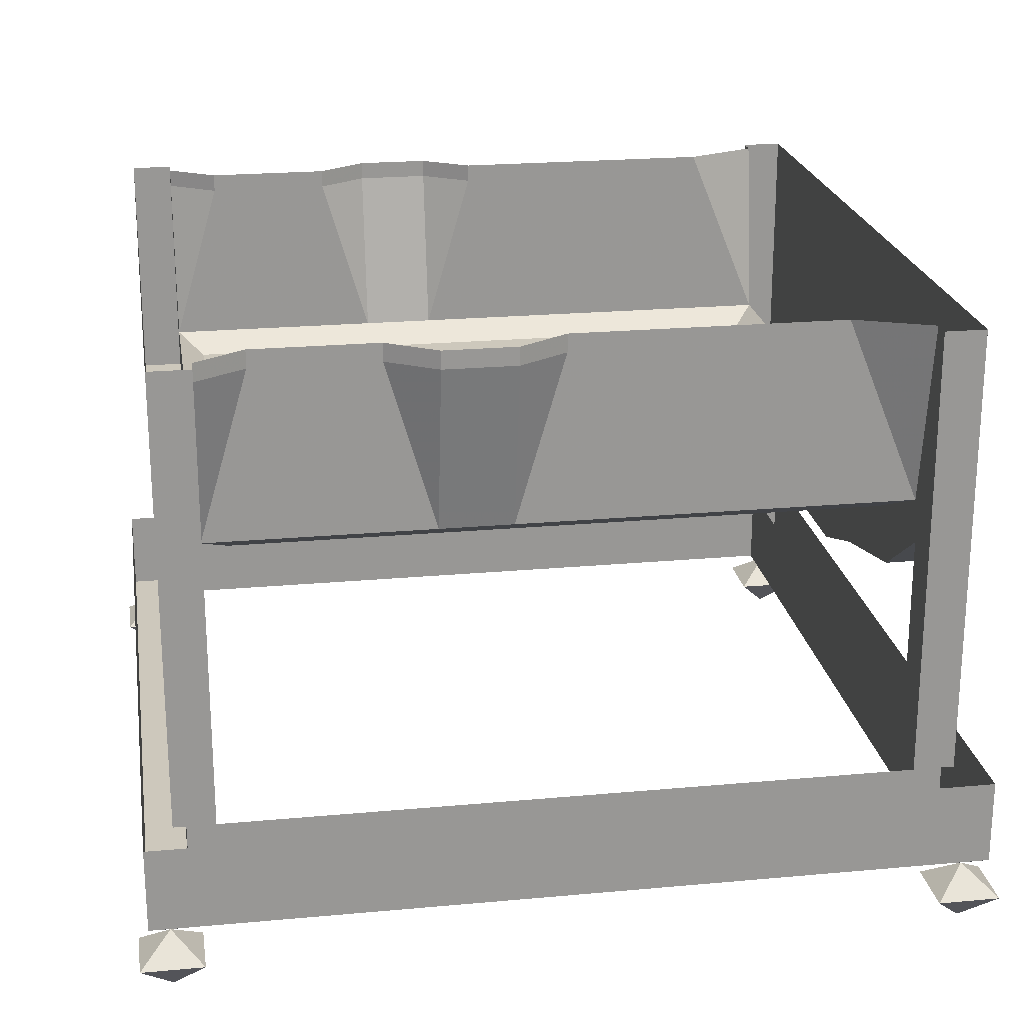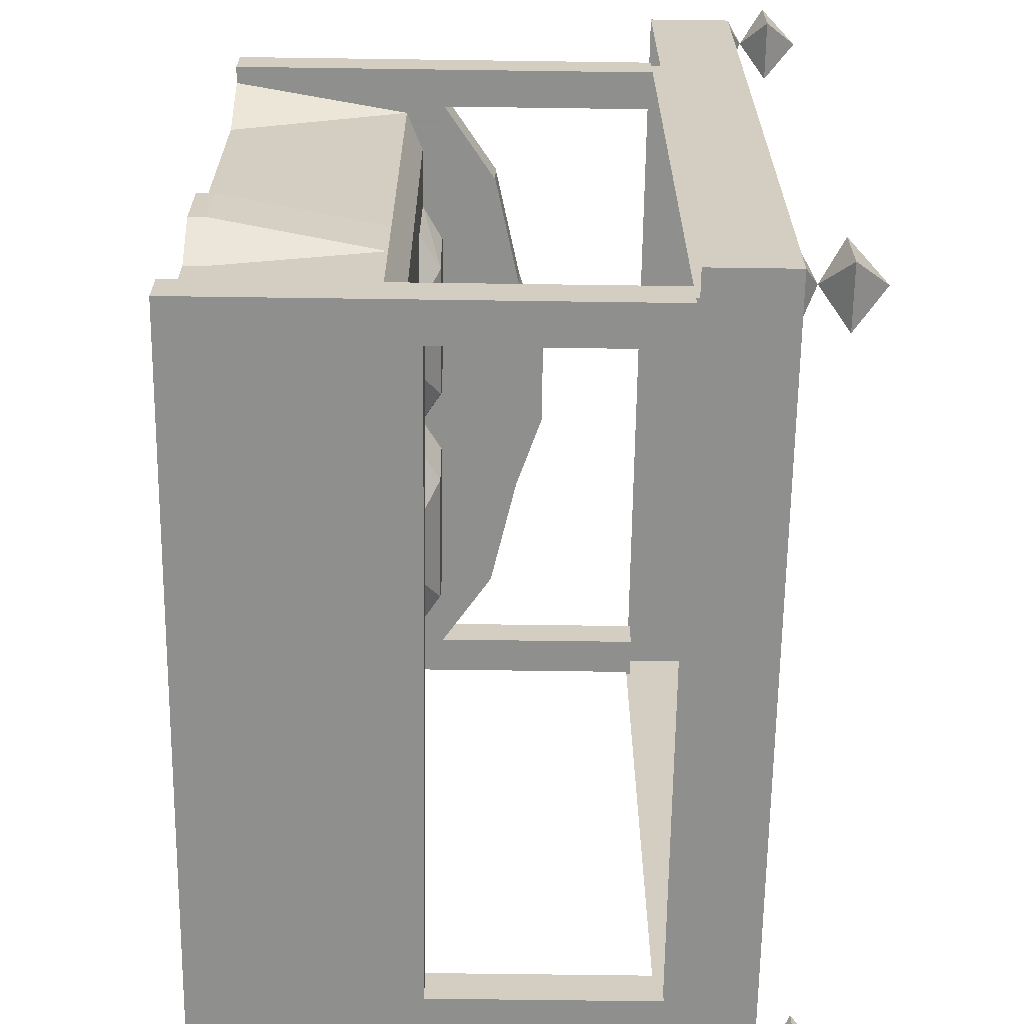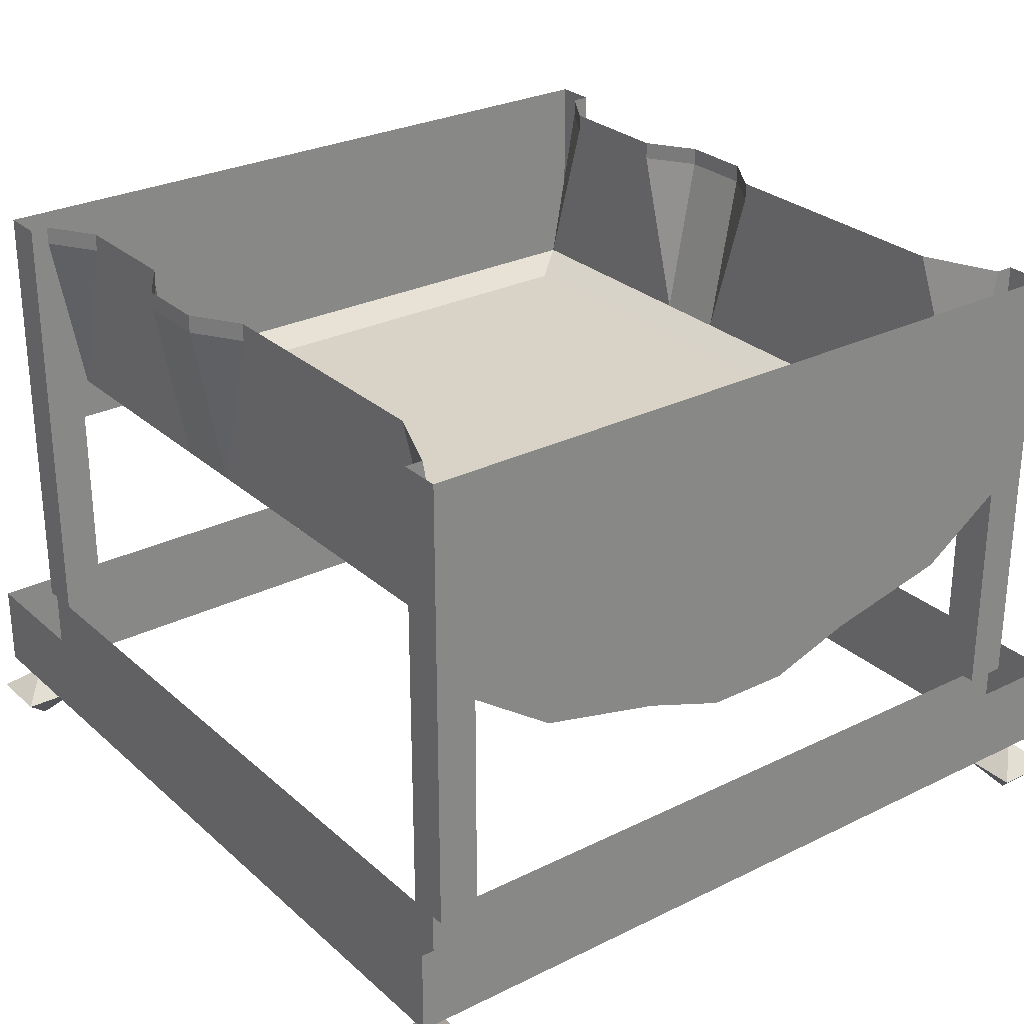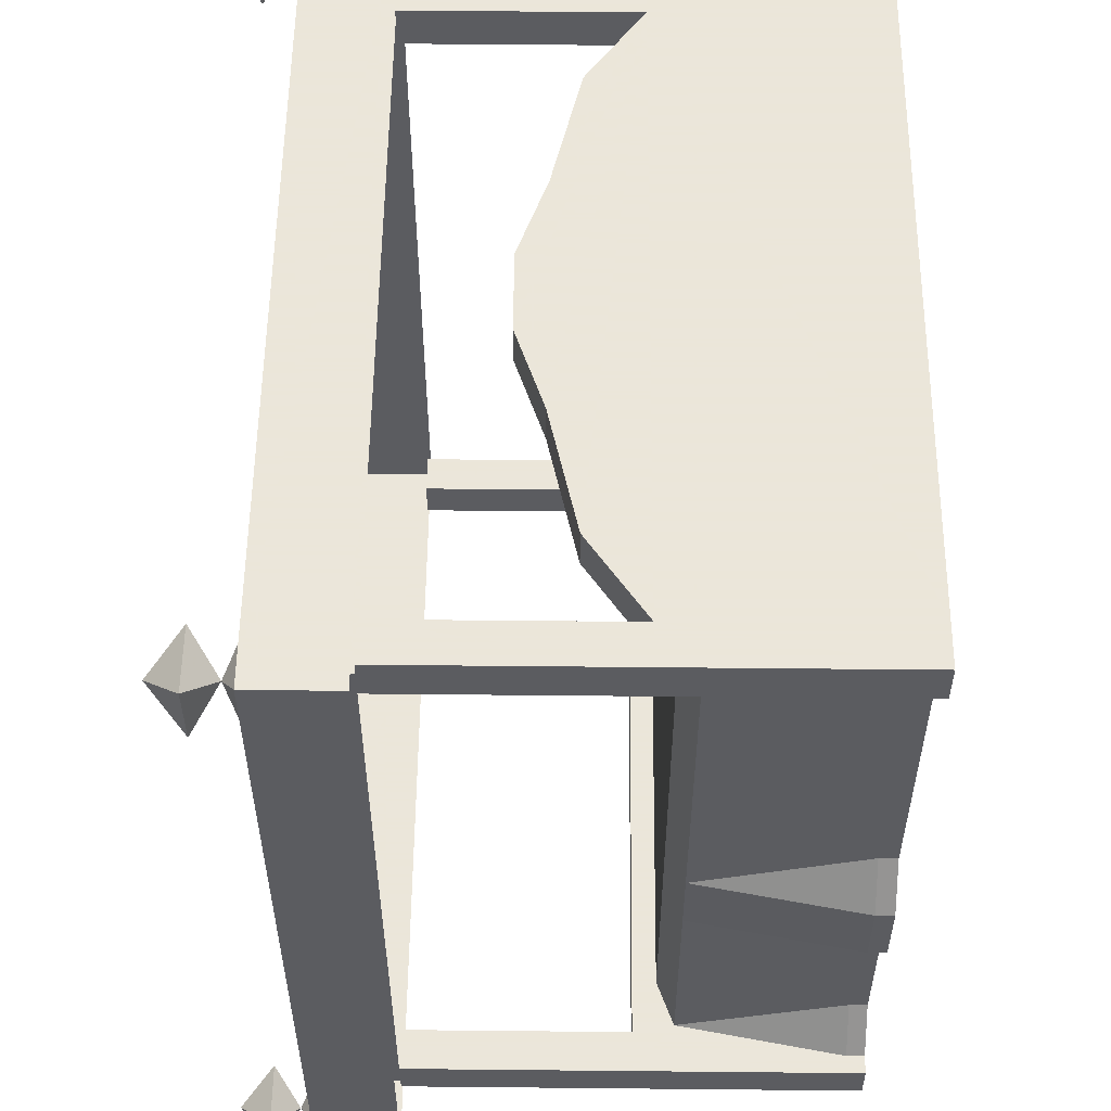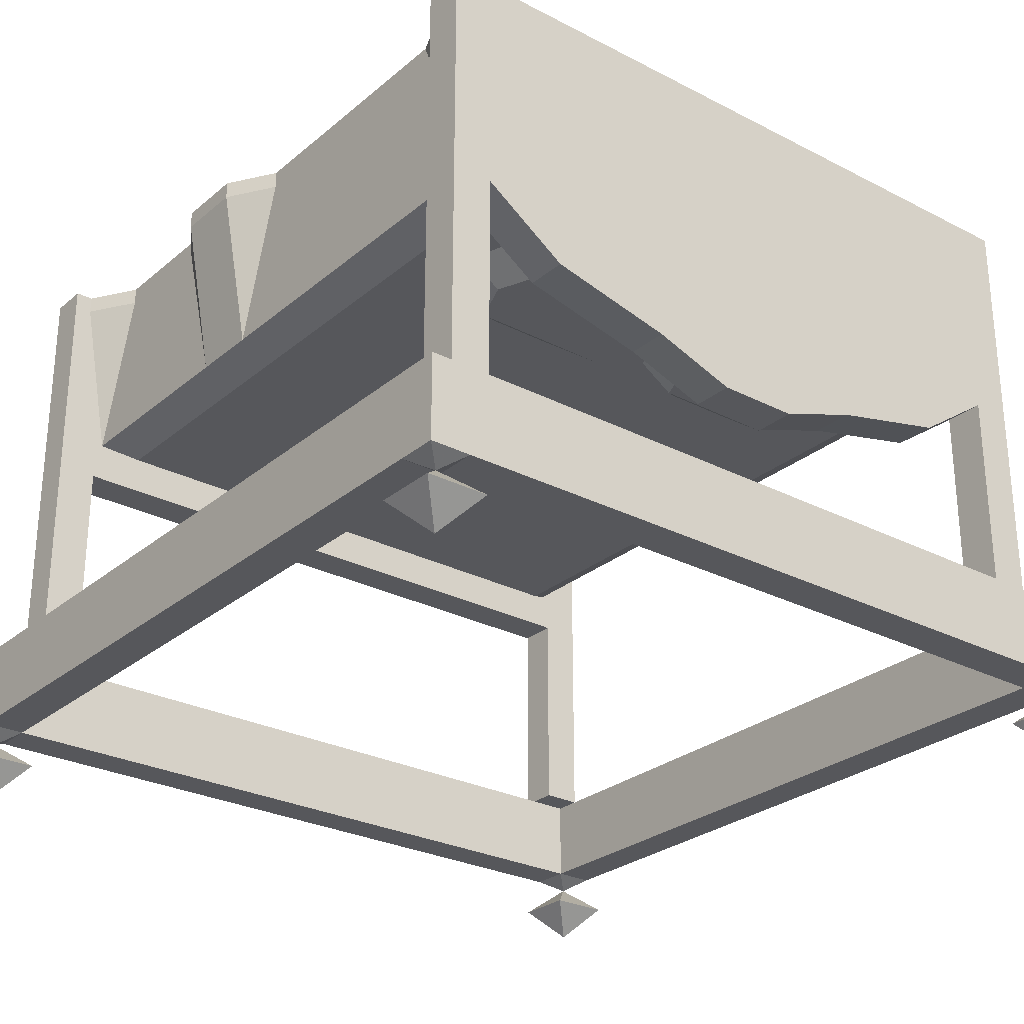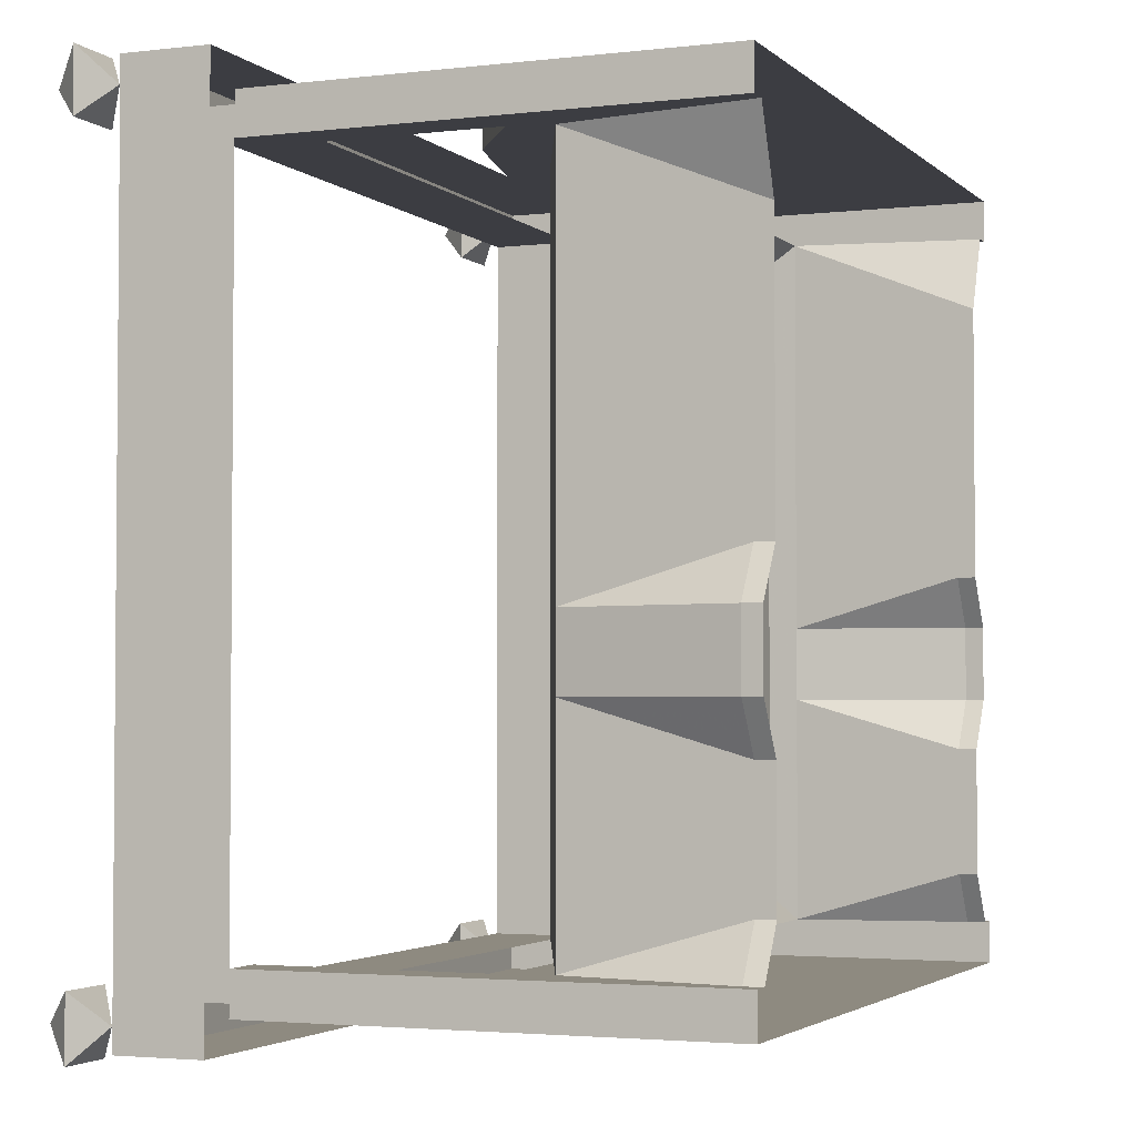
<metadata>
{"format":"obj","ext":"obj","renderer":"f3d","projection":"perspective","resolution":1024,"background":"white","views":[{"elev":22.1,"azim":-99.1,"up":"+Y"},{"elev":-65.1,"azim":-90.8,"up":"+Z"},{"elev":27.8,"azim":-37.0,"up":"+Y"},{"elev":55.0,"azim":90.6,"up":"+Z"},{"elev":-27.4,"azim":-38.4,"up":"+Y"},{"elev":-2.9,"azim":112.1,"up":"+Z"}]}
</metadata>
<code>
v -0.4766 -0.6172 0.5078
v -0.2578 -0.6172 0.5078
v -0.1484 -0.6875 0.6016
v -0.5859 -0.6875 0.6016
v -0.6953 -0.6172 0.6016
v -0.75 -0.625 0.7422
v -0.6406 -0.6875 0.7422
v -0.6953 -0.6172 0.8828
v -0.5859 -0.6875 0.8828
v -0.4766 -0.6172 0.9766
v -0.2578 -0.625 0.9766
v -0.1484 -0.6875 0.8828
v -0.03906 -0.6172 0.8828
v 0.01562 -0.6172 0.7422
v -0.09375 -0.6875 0.7422
v -0.03906 -0.6172 0.6016
v 0.2734 -0.6172 0.5078
v 0.4922 -0.6172 0.5078
v 0.6016 -0.6875 0.6016
v 0.1641 -0.6875 0.6016
v 0.05469 -0.6172 0.6016
v 0 -0.6172 0.7422
v 0.1094 -0.6875 0.7422
v 0.05469 -0.6172 0.8828
v 0.1641 -0.6875 0.8828
v 0.2734 -0.6172 0.9766
v 0.4922 -0.625 0.9766
v 0.6016 -0.6875 0.8828
v 0.7109 -0.6172 0.8828
v 0.7656 -0.6172 0.7422
v 0.6562 -0.6875 0.7422
v 0.7109 -0.6172 0.6016
v -0.9766 -0.5625 -1.039
v -0.9766 -0.05469 -0.8906
v -1.07 -0.05469 -1.039
v -1.125 -0.6875 -1.039
v -1 -0.6875 -1.039
v 0.9766 -0.5625 -1.039
v 0.875 -0.6172 -0.9609
v -0.875 -0.6172 -0.9609
v -0.9766 -0.5625 -0.3672
v -0.9766 -0.05469 -0.5156
v -0.9766 0 -0.5156
v -0.9766 0 -0.8906
v -1.07 0 -1.039
v -1.125 0 -1.039
v -1.125 -0.6875 -1.164
v -1.125 -1.375 -1.164
v -1.125 -1.375 -1.039
v -1 -1.375 -1.039
v -1 -0.6875 -1.164
v 1 -0.6875 -1.164
v 1 -0.6875 -1.039
v 1.125 -0.6875 -1.039
v 1.07 -0.05469 -1.039
v 0.9766 -0.05469 -0.8906
v 0.9766 -0.5625 -0.3672
v 0.9766 -0.5625 -0.1484
v 0.875 -0.6172 0.5156
v -0.875 -0.6172 0.5156
v -0.9766 -0.5625 -0.1484
v -1.07 -0.05469 -0.3672
v -1.07 0 -0.3672
v -1.07 0 -0.1484
v -1.07 -0.05469 -0.1484
v -0.9766 -0.05469 0
v -0.9766 0 0
v -0.9766 -0.05469 0.5156
v -0.9766 0 0.5156
v -0.9766 0 0.8125
v -0.9766 -0.5625 1.039
v -1.07 0 1.039
v -1.125 -0.6875 1.039
v -1.125 0 1.039
v -1.125 0 1.164
v -1.125 -0.6875 1.164
v -1 0 1.164
v -1 -0.6875 1.164
v 1 0 1.164
v 1 -0.6875 1.164
v 1.125 0 1.164
v 1.125 -0.6875 1.164
v 1.125 0 1.039
v 1.125 -0.6875 1.039
v 1.07 0 1.039
v 0.9766 -0.5625 1.039
v 0.9766 0 0.8125
v 0.9766 -0.5625 0.5156
v 0.9766 -0.05469 0.5156
v 0.9766 0 0.5156
v 0.9766 -0.05469 0
v 0.9766 0 0
v 1.07 -0.05469 -0.1484
v 1.07 0 -0.1484
v 1.07 -0.05469 -0.3672
v 1.07 0 -0.3672
v 0.9766 -0.05469 -0.5156
v 0.9766 0 -0.5156
v 0.9766 0 -0.8906
v 1.07 0 -1.039
v 1.125 0 -1.039
v 1.125 0 -1.164
v 1.125 -0.6875 -1.164
v 1 0 -1.164
v -1 0 -1.164
v -1.125 0 -1.164
v 0.875 -0.6172 0.9609
v -0.875 -0.6172 0.9609
v -0.9766 -0.5625 0.5156
v 1 -0.6875 1.039
v -1 -0.6875 1.039
v -1 -1.375 1.039
v -1.125 -1.375 1.039
v -1.125 -1.375 1.164
v -1 -1.375 1.164
v -0.75 -0.8594 1.164
v -0.375 -0.9453 1.164
v -0.125 -1.031 1.164
v 0.125 -1.031 1.164
v 0.375 -0.9453 1.164
v 0.75 -0.8594 1.164
v 0.75 -0.8594 1.039
v 1 -1.375 1.039
v 1 -1.375 1.164
v 1.125 -1.375 1.164
v 1.125 -1.375 1.039
v 1.125 -1.633 -1.125
v 1.125 -1.375 -1.125
v -1.125 -1.375 -1.125
v -1.125 -1.633 -1.125
v 1.25 -1.633 -1.25
v 1.25 -1.633 1.25
v 1.125 -1.633 1.125
v 1.125 -1.375 1.125
v -1.125 -1.633 1.125
v -1.125 -1.375 1.125
v 1.25 -1.375 -1.25
v -1.25 -1.633 -1.25
v -1.25 -1.375 -1.25
v -1.25 -1.633 1.25
v -1.25 -1.375 1.25
v 1.25 -1.375 1.25
v 1.125 -1.375 -1.164
v 1.125 -1.375 -1.039
v 1 -1.375 -1.039
v 1 -1.375 -1.164
v -1 -1.375 -1.164
v 0.375 -0.9453 1.039
v 0.125 -1.031 1.039
v -0.125 -1.031 1.039
v -0.375 -0.9453 1.039
v -0.75 -0.8594 1.039
v -1.188 -1.672 -1.188
v -1.094 -1.75 -1.281
v -1.281 -1.75 -1.281
v -1.281 -1.75 -1.094
v -1.094 -1.75 -1.094
v -1.188 -1.852 -1.188
v -1.125 -1.633 -1.25
v -1.25 -1.633 -1.125
v 1.188 -1.672 -1.188
v 1.281 -1.75 -1.281
v 1.094 -1.75 -1.281
v 1.094 -1.75 -1.094
v 1.281 -1.75 -1.094
v 1.188 -1.852 -1.188
v 1.125 -1.633 -1.25
v 1.25 -1.633 -1.125
v -1.188 -1.672 1.188
v -1.094 -1.75 1.094
v -1.281 -1.75 1.094
v -1.281 -1.75 1.281
v -1.094 -1.75 1.281
v -1.188 -1.852 1.188
v -1.25 -1.633 1.125
v -1.125 -1.633 1.25
v 1.188 -1.672 1.188
v 1.281 -1.75 1.094
v 1.094 -1.75 1.094
v 1.094 -1.75 1.281
v 1.281 -1.75 1.281
v 1.188 -1.852 1.188
v 1.25 -1.633 1.125
v 1.125 -1.633 1.25
f 1 2 3
f 1 3 4
f 1 4 5
f 5 4 6
f 6 4 7
f 6 7 8
f 8 7 9
f 8 9 10
f 10 9 11
f 11 9 12
f 11 12 13
f 13 12 14
f 14 12 15
f 14 15 16
f 16 15 3
f 16 3 2
f 15 12 9
f 15 9 7
f 15 7 4
f 15 4 3
f 17 18 19
f 17 19 20
f 17 20 21
f 21 20 22
f 22 20 23
f 22 23 24
f 24 23 25
f 24 25 26
f 26 25 27
f 27 25 28
f 27 28 29
f 29 28 30
f 30 28 31
f 30 31 32
f 32 31 19
f 32 19 18
f 31 28 25
f 31 25 23
f 31 23 20
f 31 20 19
f 33 34 35
f 33 38 39
f 33 39 40
f 33 40 41
f 33 41 42
f 33 42 34
f 38 55 56
f 38 56 57
f 38 57 39
f 39 57 58
f 39 58 59
f 39 59 60
f 39 60 40
f 40 60 61
f 40 61 41
f 41 61 62
f 41 62 42
f 56 97 57
f 57 97 95
f 57 95 58
f 58 95 93
f 58 93 91
f 58 91 89
f 58 89 88
f 58 88 59
f 60 109 61
f 61 109 66
f 61 66 65
f 61 65 62
f 109 68 66
f 33 35 36
f 33 36 37
f 33 37 38
f 35 45 46
f 35 46 36
f 36 46 47
f 36 47 48
f 36 48 49
f 36 49 37
f 37 49 50
f 37 50 51
f 37 51 52
f 37 52 53
f 37 53 38
f 38 53 54
f 38 54 55
f 72 71 73
f 72 73 74
f 74 73 75
f 75 73 76
f 75 76 77
f 77 76 78
f 77 78 79
f 79 78 80
f 79 80 81
f 81 80 82
f 81 82 83
f 83 82 84
f 83 84 85
f 85 84 86
f 100 55 101
f 101 55 54
f 101 54 102
f 102 54 103
f 102 103 104
f 104 103 52
f 104 52 105
f 105 52 51
f 105 51 106
f 106 51 47
f 106 47 46
f 71 86 110
f 71 110 111
f 71 111 73
f 73 111 112
f 73 112 113
f 73 113 76
f 76 113 114
f 76 114 78
f 78 114 115
f 78 115 111
f 78 111 116
f 78 116 117
f 78 117 118
f 78 118 119
f 78 119 120
f 78 120 121
f 78 121 80
f 80 121 122
f 80 122 110
f 80 110 123
f 80 123 124
f 80 124 82
f 82 124 125
f 82 125 84
f 84 125 126
f 84 126 110
f 84 110 86
f 127 128 129
f 127 129 130
f 127 130 131
f 127 131 132
f 127 132 133
f 127 133 128
f 128 133 134
f 134 133 135
f 134 135 136
f 136 135 130
f 136 130 129
f 137 131 138
f 137 138 139
f 139 138 140
f 139 140 141
f 141 140 132
f 141 132 142
f 142 132 131
f 142 131 137
f 131 130 138
f 138 130 135
f 138 135 140
f 140 135 133
f 140 133 132
f 143 144 145
f 143 145 146
f 143 146 52
f 143 52 103
f 143 103 144
f 144 103 54
f 144 54 145
f 145 54 53
f 145 53 146
f 146 53 52
f 147 50 49
f 147 49 48
f 147 48 47
f 147 47 51
f 147 51 50
f 112 115 114
f 112 114 113
f 126 125 124
f 126 124 123
f 126 123 110
f 115 112 111
f 111 110 122
f 111 122 148
f 111 148 149
f 111 149 150
f 111 150 151
f 111 151 152
f 111 152 116
f 116 152 117
f 117 152 151
f 117 151 118
f 118 151 150
f 118 150 119
f 119 150 149
f 119 149 120
f 120 149 148
f 120 148 121
f 121 148 122
f 34 42 43
f 34 43 44
f 34 44 45
f 34 45 35
f 42 62 43
f 43 62 63
f 63 62 64
f 64 62 65
f 64 65 66
f 64 66 67
f 67 66 68
f 67 68 69
f 90 89 91
f 90 91 92
f 92 91 93
f 92 93 94
f 94 93 95
f 94 95 96
f 96 95 97
f 96 97 98
f 98 97 56
f 98 56 99
f 99 56 55
f 99 55 100
f 69 68 70
f 70 68 71
f 70 71 72
f 85 86 87
f 87 86 88
f 87 88 89
f 87 89 90
f 59 88 107
f 59 107 108
f 59 108 60
f 60 108 71
f 60 71 109
f 68 109 71
f 108 107 86
f 108 86 71
f 88 86 107
f 153 154 155
f 153 155 156
f 153 156 157
f 153 157 154
f 154 157 158
f 154 158 155
f 155 158 156
f 156 158 157
f 138 159 153
f 138 153 160
f 160 153 130
f 130 153 159
f 161 162 163
f 161 163 164
f 161 164 165
f 161 165 162
f 162 165 166
f 162 166 163
f 163 166 164
f 164 166 165
f 167 131 161
f 167 161 127
f 127 161 168
f 168 161 131
f 169 170 171
f 169 171 172
f 169 172 173
f 169 173 170
f 170 173 174
f 170 174 171
f 171 174 172
f 172 174 173
f 175 135 169
f 175 169 140
f 140 169 176
f 176 169 135
f 177 178 179
f 177 179 180
f 177 180 181
f 177 181 178
f 178 181 182
f 178 182 179
f 179 182 180
f 180 182 181
f 133 183 177
f 133 177 184
f 184 177 132
f 132 177 183

</code>
